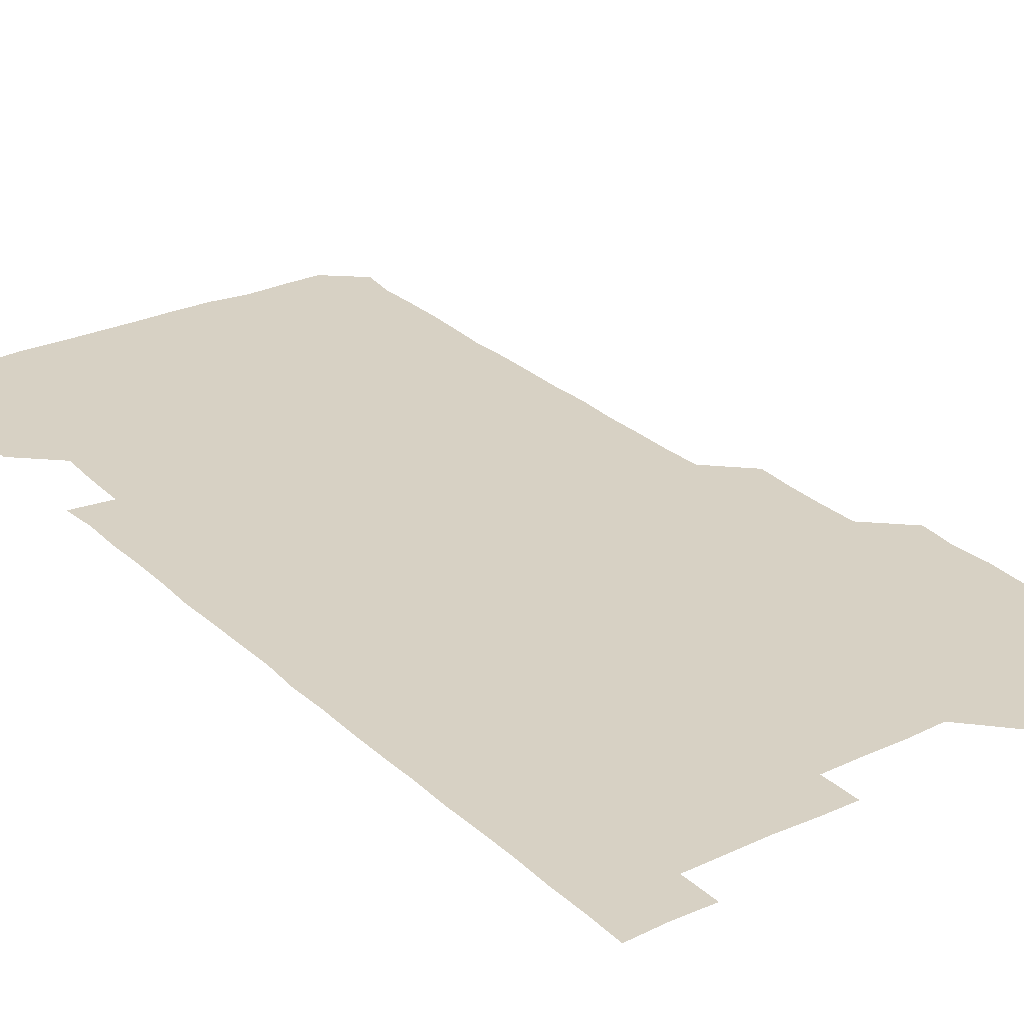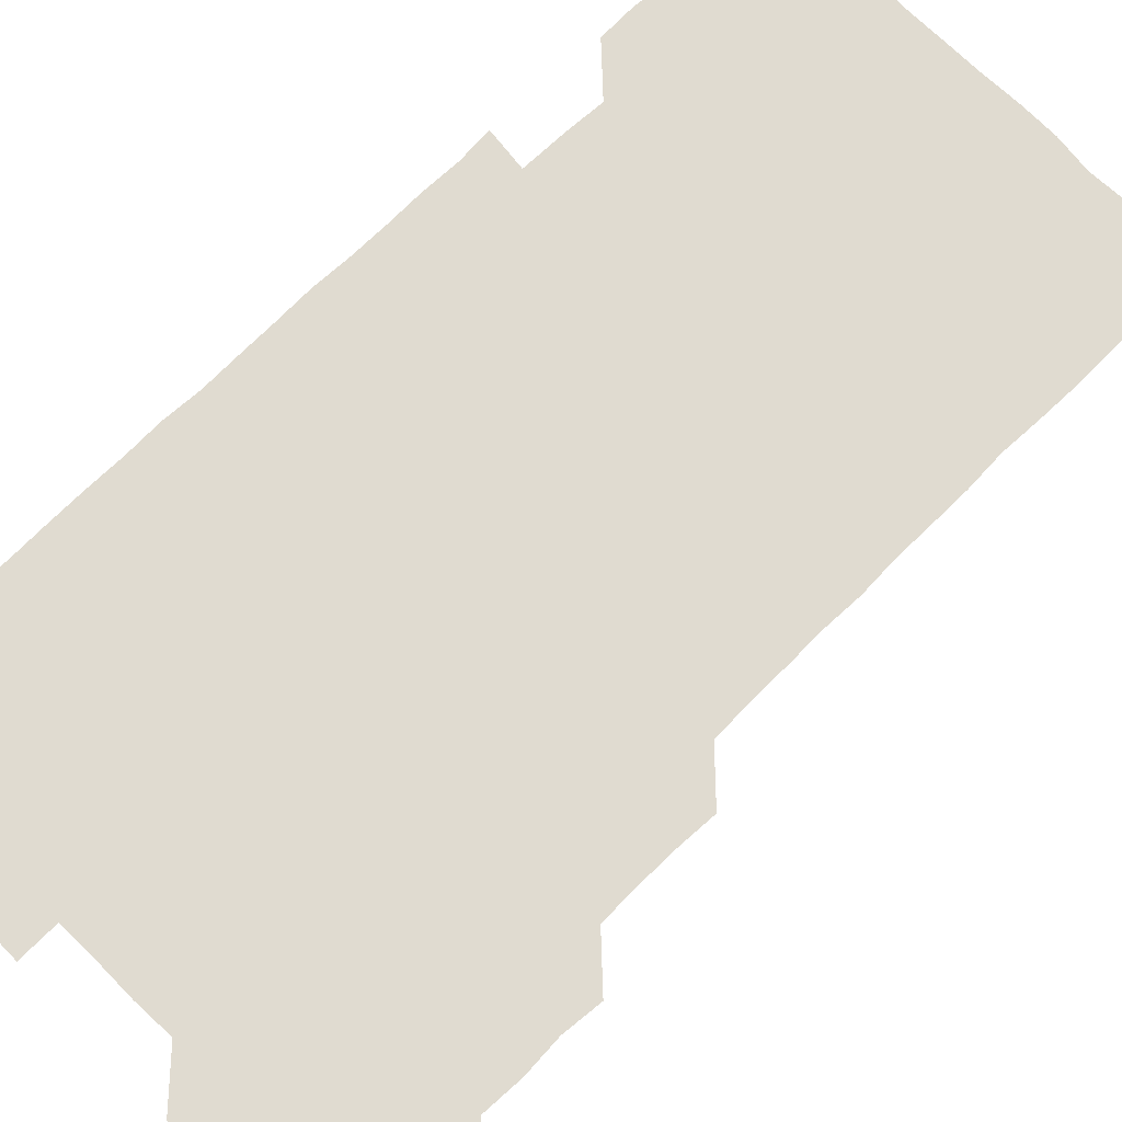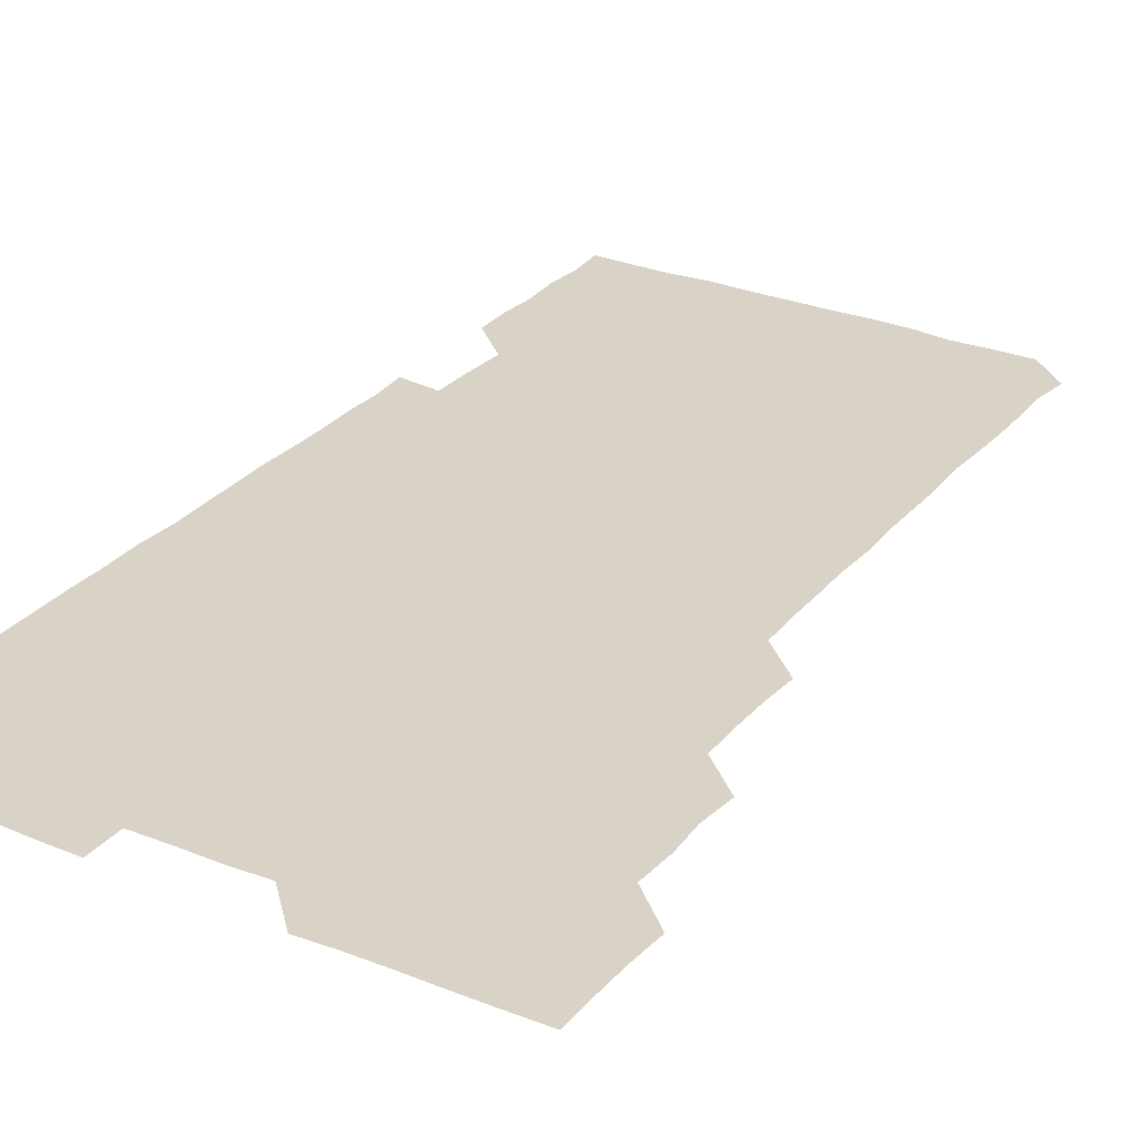
<metadata>
{"format":"obj","ext":"obj","renderer":"f3d","projection":"perspective","resolution":1024,"background":"white","views":[{"elev":27.1,"azim":144.4,"up":"+Z"},{"elev":70.0,"azim":-134.9,"up":"+Z"},{"elev":28.1,"azim":-148.6,"up":"+Z"}]}
</metadata>
<code>
v 479.9 525.9 0
v 480.8 540.6 0
v 481.1 555.8 0
v 481 570.9 0
v 494.7 465.3 0
v 496.1 480.4 0
v 495.2 495.3 0
v 496 510.9 0
v 495.9 526 0
v 496.7 540.9 0
v 496.3 555.8 0
v 495.9 571.2 0
v 509.7 405.2 0
v 510.5 419.7 0
v 510.7 434.8 0
v 510.4 450.5 0
v 511.1 466.1 0
v 511.2 481 0
v 511.2 496.1 0
v 510.5 510.8 0
v 511.9 526.1 0
v 511.4 540.9 0
v 511.2 555.7 0
v 510.8 571.2 0
v 524.2 194.3 0
v 526.1 208.5 0
v 525.7 223.3 0
v 525.6 238.2 0
v 526 252.3 0
v 526.7 268.2 0
v 526 283.7 0
v 526 298.9 0
v 526.2 314.5 0
v 525.5 329.2 0
v 526.1 344.5 0
v 525.8 359.5 0
v 525.8 374.9 0
v 525.2 390.3 0
v 526.2 406.1 0
v 526.6 421.3 0
v 526.2 436.1 0
v 526.6 451.3 0
v 526 466 0
v 526.6 481.2 0
v 526.7 496.2 0
v 525.9 511.1 0
v 526.2 525.9 0
v 526.2 540.8 0
v 526.1 555.7 0
v 526 571.1 0
v 539 181.2 0
v 542.1 197.1 0
v 541 210.9 0
v 540.9 225.6 0
v 542.6 241.5 0
v 541.3 256.3 0
v 541.8 271.3 0
v 541 285.7 0
v 541.2 300.8 0
v 541.7 316.3 0
v 541.6 331.4 0
v 541.7 346.4 0
v 541 360.8 0
v 541.9 376.5 0
v 541 391.1 0
v 541.1 406.1 0
v 541.4 421.3 0
v 541 436 0
v 541 451 0
v 541.4 466.2 0
v 540.9 481 0
v 541.3 496.1 0
v 541.8 511 0
v 541.5 525.7 0
v 541.1 540.9 0
v 540.9 556.3 0
v 541.2 571.3 0
v 553.8 181.2 0
v 555.7 196 0
v 556.3 211.3 0
v 556.9 227 0
v 556.5 241.6 0
v 557 257.2 0
v 556.8 271.8 0
v 556.6 286.6 0
v 556.1 301.1 0
v 556.2 316.1 0
v 556.4 331.4 0
v 556 346 0
v 556.5 361.5 0
v 556.5 376.4 0
v 555.8 390.9 0
v 556 406 0
v 556.2 421.1 0
v 556.3 436.3 0
v 556.4 451.3 0
v 556.3 466.1 0
v 556.3 481.2 0
v 556.2 496.1 0
v 556.3 511 0
v 556.2 525.8 0
v 556.1 540.8 0
v 556 555.3 0
v 555 572 0
v 570.1 181.8 0
v 571.1 196.2 0
v 571.9 212.4 0
v 571.8 227.2 0
v 571.4 241.6 0
v 571.4 256.6 0
v 571.2 271.2 0
v 571.3 286.5 0
v 570.7 300.7 0
v 571.6 317 0
v 571.3 331.4 0
v 570.8 345.7 0
v 571.5 361.7 0
v 570.7 375.8 0
v 571.6 391.7 0
v 571.4 406.5 0
v 571.2 421.1 0
v 571.2 436.2 0
v 571.4 451.2 0
v 570.7 465.8 0
v 571.1 481.1 0
v 571.3 496.1 0
v 571.1 511 0
v 570.9 526.1 0
v 571.3 540.5 0
v 570.5 555.7 0
v 584.7 179.9 0
v 586.1 197.1 0
v 586.8 211.7 0
v 586.1 226.2 0
v 586.1 241.2 0
v 586 256.1 0
v 586.3 271.7 0
v 586 286 0
v 585.9 300.9 0
v 586.1 316.2 0
v 586 331.1 0
v 586.2 346.3 0
v 586.1 361.4 0
v 586.2 376.4 0
v 586.2 391.3 0
v 585.8 405.7 0
v 586.2 421.4 0
v 585.8 435.8 0
v 586.2 451.2 0
v 586 466.1 0
v 586 481 0
v 586.1 496 0
v 586.2 510.9 0
v 586.1 525.9 0
v 586.1 540.8 0
v 585.8 556.3 0
v 600.2 179.6 0
v 600.5 195.7 0
v 601.3 212.8 0
v 601.3 227 0
v 601.3 241.7 0
v 601.1 256.3 0
v 601.1 271 0
v 601.1 286.6 0
v 601.3 301.9 0
v 601 316.1 0
v 601.2 331.5 0
v 601.2 346.5 0
v 601.1 361.4 0
v 601.1 376.3 0
v 601.1 391.3 0
v 601.1 406.4 0
v 601.1 421.3 0
v 601.3 436.5 0
v 601.1 451.2 0
v 601.2 466.2 0
v 601.2 481.1 0
v 600.9 496 0
v 601.1 510.9 0
v 601.1 525.9 0
v 601 541.1 0
v 601 556.1 0
v 615.3 180 0
v 616.1 195.9 0
v 615.8 212.1 0
v 616 226.5 0
v 616 241.7 0
v 615.9 255.3 0
v 616.1 271.9 0
v 616 286 0
v 616 301.2 0
v 616 316.4 0
v 616.1 331.9 0
v 616.1 346.3 0
v 616 361.2 0
v 616 375.9 0
v 616 391.2 0
v 616 405.7 0
v 616 421.2 0
v 616 436.2 0
v 616 451.1 0
v 616 466.1 0
v 616 481.1 0
v 616.2 496.1 0
v 616 511 0
v 616.1 525.8 0
v 616.2 540.6 0
v 616.4 556.3 0
v 616.3 571.8 0
v 630.9 180 0
v 631.2 196.6 0
v 630.9 211.8 0
v 630.8 226.7 0
v 630.9 241.2 0
v 631 256.9 0
v 631 271.6 0
v 631 286.3 0
v 631 301.1 0
v 631.1 315.4 0
v 630.9 331.4 0
v 630.9 346.4 0
v 630.9 361.3 0
v 631 376.6 0
v 631 391.1 0
v 631 406.2 0
v 631 421.1 0
v 630.9 436.4 0
v 631 451 0
v 630.9 466.3 0
v 631 481 0
v 630.9 496 0
v 631 511 0
v 631 525.9 0
v 631 541 0
v 631.2 555.6 0
v 630 571.6 0
v 646.6 180.1 0
v 646 196.8 0
v 645.8 211.9 0
v 645.8 226.3 0
v 645.7 241.8 0
v 646 256.2 0
v 645.8 271.6 0
v 645.8 286.7 0
v 645.9 300.9 0
v 645.8 317.2 0
v 645.8 331.6 0
v 645.8 346.4 0
v 645.9 361.2 0
v 645.9 376.3 0
v 645.9 391.3 0
v 645.7 406.5 0
v 646.1 420.8 0
v 645.7 436.4 0
v 645.9 451.1 0
v 645.7 466.3 0
v 645.7 481.2 0
v 646 496 0
v 646 511 0
v 646 525.9 0
v 646.2 540.6 0
v 646.1 555.8 0
v 645.5 570.9 0
v 661.9 179.6 0
v 660.6 196.5 0
v 660.5 212.1 0
v 660.6 226.7 0
v 661.2 240.5 0
v 660.6 256.7 0
v 660.7 271.4 0
v 660.8 286.4 0
v 660.7 301.8 0
v 660.8 316.4 0
v 660.7 331.5 0
v 660.8 346.2 0
v 660.7 361.5 0
v 660.6 376.5 0
v 660.6 391.4 0
v 660.6 406.3 0
v 660.6 421.3 0
v 661.5 435.6 0
v 660.8 451.3 0
v 661.2 465.9 0
v 660.9 481.1 0
v 660.8 496.2 0
v 660.4 511 0
v 661.1 525.9 0
v 660.9 540.8 0
v 661 555.7 0
v 660.8 571 0
v 676.9 180.8 0
v 676.4 195.4 0
v 675.4 211.6 0
v 675.7 226.3 0
v 675.5 241.8 0
v 675.6 256.2 0
v 675.5 271 0
v 675.5 286.4 0
v 676 301.3 0
v 675.3 316.6 0
v 676.3 330.6 0
v 675.5 346.4 0
v 675.7 361.3 0
v 675.6 376.3 0
v 676 391 0
v 675.6 406.3 0
v 675.4 421.4 0
v 675.7 436.2 0
v 675.4 451.4 0
v 675.7 466.1 0
v 675.4 481.3 0
v 675.4 496.1 0
v 676.5 511.1 0
v 676.1 526 0
v 675.8 541 0
v 676 555.8 0
v 676 571.1 0
v 675.9 586.3 0
v 692 180.6 0
v 690.5 196.8 0
v 690.4 211.6 0
v 690.9 225.8 0
v 690.4 241.7 0
v 689.6 256.4 0
v 689.9 268.8 0
v 690.8 284.9 0
v 691.1 302.2 0
v 690.2 316.5 0
v 690.1 331.6 0
v 690.1 346.4 0
v 690.2 361.3 0
v 690.1 376.4 0
v 690.7 391 0
v 690.4 406.2 0
v 690.4 421.2 0
v 690.7 436.2 0
v 690.3 451.3 0
v 690.1 466.2 0
v 690.9 480.9 0
v 690.4 496.1 0
v 691.1 510.9 0
v 690.6 526.2 0
v 690.8 541 0
v 690.6 555.8 0
v 690.9 570.7 0
v 691 585.7 0
v 706.4 180.3 0
v 705.3 195.2 0
v 706.4 209.5 0
v 705.5 224.7 0
v 706.6 239.3 0
v 706.1 253.7 0
v 707.5 300.1 0
v 706.4 314.3 0
v 706.9 329.2 0
v 706.6 344.4 0
v 706.6 359.6 0
v 707.2 374.7 0
v 706.8 389.6 0
v 706.6 404.6 0
v 706.3 420.1 0
v 707.1 435 0
v 706.7 450.1 0
v 706.8 465.3 0
v 706.7 480.3 0
v 706.4 495.5 0
v 706.5 510.4 0
v 706.1 525.5 0
v 705.9 540.9 0
v 706.2 556 0
v 705.9 571 0
v 706.1 586.1 0
f 8 9 1
f 1 9 2
f 9 10 2
f 2 10 3
f 10 11 3
f 3 11 4
f 11 12 4
f 16 17 5
f 5 17 6
f 17 18 6
f 6 18 7
f 18 19 7
f 7 19 8
f 19 20 8
f 8 20 9
f 20 21 9
f 9 21 10
f 21 22 10
f 10 22 11
f 22 23 11
f 11 23 12
f 23 24 12
f 38 39 13
f 13 39 14
f 39 40 14
f 14 40 15
f 40 41 15
f 15 41 16
f 41 42 16
f 16 42 17
f 42 43 17
f 17 43 18
f 43 44 18
f 18 44 19
f 44 45 19
f 19 45 20
f 45 46 20
f 20 46 21
f 46 47 21
f 21 47 22
f 47 48 22
f 22 48 23
f 48 49 23
f 23 49 24
f 49 50 24
f 51 52 25
f 25 52 26
f 52 53 26
f 26 53 27
f 53 54 27
f 27 54 28
f 54 55 28
f 28 55 29
f 55 56 29
f 29 56 30
f 56 57 30
f 30 57 31
f 57 58 31
f 31 58 32
f 58 59 32
f 32 59 33
f 59 60 33
f 33 60 34
f 60 61 34
f 34 61 35
f 61 62 35
f 35 62 36
f 62 63 36
f 36 63 37
f 63 64 37
f 37 64 38
f 64 65 38
f 38 65 39
f 65 66 39
f 39 66 40
f 66 67 40
f 40 67 41
f 67 68 41
f 41 68 42
f 68 69 42
f 42 69 43
f 69 70 43
f 43 70 44
f 70 71 44
f 44 71 45
f 71 72 45
f 45 72 46
f 72 73 46
f 46 73 47
f 73 74 47
f 47 74 48
f 74 75 48
f 48 75 49
f 75 76 49
f 49 76 50
f 76 77 50
f 51 78 52
f 78 79 52
f 52 79 53
f 79 80 53
f 53 80 54
f 80 81 54
f 54 81 55
f 81 82 55
f 55 82 56
f 82 83 56
f 56 83 57
f 83 84 57
f 57 84 58
f 84 85 58
f 58 85 59
f 85 86 59
f 59 86 60
f 86 87 60
f 60 87 61
f 87 88 61
f 61 88 62
f 88 89 62
f 62 89 63
f 89 90 63
f 63 90 64
f 90 91 64
f 64 91 65
f 91 92 65
f 65 92 66
f 92 93 66
f 66 93 67
f 93 94 67
f 67 94 68
f 94 95 68
f 68 95 69
f 95 96 69
f 69 96 70
f 96 97 70
f 70 97 71
f 97 98 71
f 71 98 72
f 98 99 72
f 72 99 73
f 99 100 73
f 73 100 74
f 100 101 74
f 74 101 75
f 101 102 75
f 75 102 76
f 102 103 76
f 76 103 77
f 103 104 77
f 78 105 79
f 105 106 79
f 79 106 80
f 106 107 80
f 80 107 81
f 107 108 81
f 81 108 82
f 108 109 82
f 82 109 83
f 109 110 83
f 83 110 84
f 110 111 84
f 84 111 85
f 111 112 85
f 85 112 86
f 112 113 86
f 86 113 87
f 113 114 87
f 87 114 88
f 114 115 88
f 88 115 89
f 115 116 89
f 89 116 90
f 116 117 90
f 90 117 91
f 117 118 91
f 91 118 92
f 118 119 92
f 92 119 93
f 119 120 93
f 93 120 94
f 120 121 94
f 94 121 95
f 121 122 95
f 95 122 96
f 122 123 96
f 96 123 97
f 123 124 97
f 97 124 98
f 124 125 98
f 98 125 99
f 125 126 99
f 99 126 100
f 126 127 100
f 100 127 101
f 127 128 101
f 101 128 102
f 128 129 102
f 102 129 103
f 129 130 103
f 103 130 104
f 105 131 106
f 131 132 106
f 106 132 107
f 132 133 107
f 107 133 108
f 133 134 108
f 108 134 109
f 134 135 109
f 109 135 110
f 135 136 110
f 110 136 111
f 136 137 111
f 111 137 112
f 137 138 112
f 112 138 113
f 138 139 113
f 113 139 114
f 139 140 114
f 114 140 115
f 140 141 115
f 115 141 116
f 141 142 116
f 116 142 117
f 142 143 117
f 117 143 118
f 143 144 118
f 118 144 119
f 144 145 119
f 119 145 120
f 145 146 120
f 120 146 121
f 146 147 121
f 121 147 122
f 147 148 122
f 122 148 123
f 148 149 123
f 123 149 124
f 149 150 124
f 124 150 125
f 150 151 125
f 125 151 126
f 151 152 126
f 126 152 127
f 152 153 127
f 127 153 128
f 153 154 128
f 128 154 129
f 154 155 129
f 129 155 130
f 155 156 130
f 131 157 132
f 157 158 132
f 132 158 133
f 158 159 133
f 133 159 134
f 159 160 134
f 134 160 135
f 160 161 135
f 135 161 136
f 161 162 136
f 136 162 137
f 162 163 137
f 137 163 138
f 163 164 138
f 138 164 139
f 164 165 139
f 139 165 140
f 165 166 140
f 140 166 141
f 166 167 141
f 141 167 142
f 167 168 142
f 142 168 143
f 168 169 143
f 143 169 144
f 169 170 144
f 144 170 145
f 170 171 145
f 145 171 146
f 171 172 146
f 146 172 147
f 172 173 147
f 147 173 148
f 173 174 148
f 148 174 149
f 174 175 149
f 149 175 150
f 175 176 150
f 150 176 151
f 176 177 151
f 151 177 152
f 177 178 152
f 152 178 153
f 178 179 153
f 153 179 154
f 179 180 154
f 154 180 155
f 180 181 155
f 155 181 156
f 181 182 156
f 157 183 158
f 183 184 158
f 158 184 159
f 184 185 159
f 159 185 160
f 185 186 160
f 160 186 161
f 186 187 161
f 161 187 162
f 187 188 162
f 162 188 163
f 188 189 163
f 163 189 164
f 189 190 164
f 164 190 165
f 190 191 165
f 165 191 166
f 191 192 166
f 166 192 167
f 192 193 167
f 167 193 168
f 193 194 168
f 168 194 169
f 194 195 169
f 169 195 170
f 195 196 170
f 170 196 171
f 196 197 171
f 171 197 172
f 197 198 172
f 172 198 173
f 198 199 173
f 173 199 174
f 199 200 174
f 174 200 175
f 200 201 175
f 175 201 176
f 201 202 176
f 176 202 177
f 202 203 177
f 177 203 178
f 203 204 178
f 178 204 179
f 204 205 179
f 179 205 180
f 205 206 180
f 180 206 181
f 206 207 181
f 181 207 182
f 207 208 182
f 183 210 184
f 210 211 184
f 184 211 185
f 211 212 185
f 185 212 186
f 212 213 186
f 186 213 187
f 213 214 187
f 187 214 188
f 214 215 188
f 188 215 189
f 215 216 189
f 189 216 190
f 216 217 190
f 190 217 191
f 217 218 191
f 191 218 192
f 218 219 192
f 192 219 193
f 219 220 193
f 193 220 194
f 220 221 194
f 194 221 195
f 221 222 195
f 195 222 196
f 222 223 196
f 196 223 197
f 223 224 197
f 197 224 198
f 224 225 198
f 198 225 199
f 225 226 199
f 199 226 200
f 226 227 200
f 200 227 201
f 227 228 201
f 201 228 202
f 228 229 202
f 202 229 203
f 229 230 203
f 203 230 204
f 230 231 204
f 204 231 205
f 231 232 205
f 205 232 206
f 232 233 206
f 206 233 207
f 233 234 207
f 207 234 208
f 234 235 208
f 208 235 209
f 235 236 209
f 210 237 211
f 237 238 211
f 211 238 212
f 238 239 212
f 212 239 213
f 239 240 213
f 213 240 214
f 240 241 214
f 214 241 215
f 241 242 215
f 215 242 216
f 242 243 216
f 216 243 217
f 243 244 217
f 217 244 218
f 244 245 218
f 218 245 219
f 245 246 219
f 219 246 220
f 246 247 220
f 220 247 221
f 247 248 221
f 221 248 222
f 248 249 222
f 222 249 223
f 249 250 223
f 223 250 224
f 250 251 224
f 224 251 225
f 251 252 225
f 225 252 226
f 252 253 226
f 226 253 227
f 253 254 227
f 227 254 228
f 254 255 228
f 228 255 229
f 255 256 229
f 229 256 230
f 256 257 230
f 230 257 231
f 257 258 231
f 231 258 232
f 258 259 232
f 232 259 233
f 259 260 233
f 233 260 234
f 260 261 234
f 234 261 235
f 261 262 235
f 235 262 236
f 262 263 236
f 237 264 238
f 264 265 238
f 238 265 239
f 265 266 239
f 239 266 240
f 266 267 240
f 240 267 241
f 267 268 241
f 241 268 242
f 268 269 242
f 242 269 243
f 269 270 243
f 243 270 244
f 270 271 244
f 244 271 245
f 271 272 245
f 245 272 246
f 272 273 246
f 246 273 247
f 273 274 247
f 247 274 248
f 274 275 248
f 248 275 249
f 275 276 249
f 249 276 250
f 276 277 250
f 250 277 251
f 277 278 251
f 251 278 252
f 278 279 252
f 252 279 253
f 279 280 253
f 253 280 254
f 280 281 254
f 254 281 255
f 281 282 255
f 255 282 256
f 282 283 256
f 256 283 257
f 283 284 257
f 257 284 258
f 284 285 258
f 258 285 259
f 285 286 259
f 259 286 260
f 286 287 260
f 260 287 261
f 287 288 261
f 261 288 262
f 288 289 262
f 262 289 263
f 289 290 263
f 264 291 265
f 291 292 265
f 265 292 266
f 292 293 266
f 266 293 267
f 293 294 267
f 267 294 268
f 294 295 268
f 268 295 269
f 295 296 269
f 269 296 270
f 296 297 270
f 270 297 271
f 297 298 271
f 271 298 272
f 298 299 272
f 272 299 273
f 299 300 273
f 273 300 274
f 300 301 274
f 274 301 275
f 301 302 275
f 275 302 276
f 302 303 276
f 276 303 277
f 303 304 277
f 277 304 278
f 304 305 278
f 278 305 279
f 305 306 279
f 279 306 280
f 306 307 280
f 280 307 281
f 307 308 281
f 281 308 282
f 308 309 282
f 282 309 283
f 309 310 283
f 283 310 284
f 310 311 284
f 284 311 285
f 311 312 285
f 285 312 286
f 312 313 286
f 286 313 287
f 313 314 287
f 287 314 288
f 314 315 288
f 288 315 289
f 315 316 289
f 289 316 290
f 316 317 290
f 291 319 292
f 319 320 292
f 292 320 293
f 320 321 293
f 293 321 294
f 321 322 294
f 294 322 295
f 322 323 295
f 295 323 296
f 323 324 296
f 296 324 297
f 324 325 297
f 297 325 298
f 325 326 298
f 298 326 299
f 326 327 299
f 299 327 300
f 327 328 300
f 300 328 301
f 328 329 301
f 301 329 302
f 329 330 302
f 302 330 303
f 330 331 303
f 303 331 304
f 331 332 304
f 304 332 305
f 332 333 305
f 305 333 306
f 333 334 306
f 306 334 307
f 334 335 307
f 307 335 308
f 335 336 308
f 308 336 309
f 336 337 309
f 309 337 310
f 337 338 310
f 310 338 311
f 338 339 311
f 311 339 312
f 339 340 312
f 312 340 313
f 340 341 313
f 313 341 314
f 341 342 314
f 314 342 315
f 342 343 315
f 315 343 316
f 343 344 316
f 316 344 317
f 344 345 317
f 317 345 318
f 345 346 318
f 319 347 320
f 347 348 320
f 320 348 321
f 348 349 321
f 321 349 322
f 349 350 322
f 322 350 323
f 350 351 323
f 323 351 324
f 351 352 324
f 324 352 325
f 327 353 328
f 353 354 328
f 328 354 329
f 354 355 329
f 329 355 330
f 355 356 330
f 330 356 331
f 356 357 331
f 331 357 332
f 357 358 332
f 332 358 333
f 358 359 333
f 333 359 334
f 359 360 334
f 334 360 335
f 360 361 335
f 335 361 336
f 361 362 336
f 336 362 337
f 362 363 337
f 337 363 338
f 363 364 338
f 338 364 339
f 364 365 339
f 339 365 340
f 365 366 340
f 340 366 341
f 366 367 341
f 341 367 342
f 367 368 342
f 342 368 343
f 368 369 343
f 343 369 344
f 369 370 344
f 344 370 345
f 370 371 345
f 345 371 346
f 371 372 346

</code>
